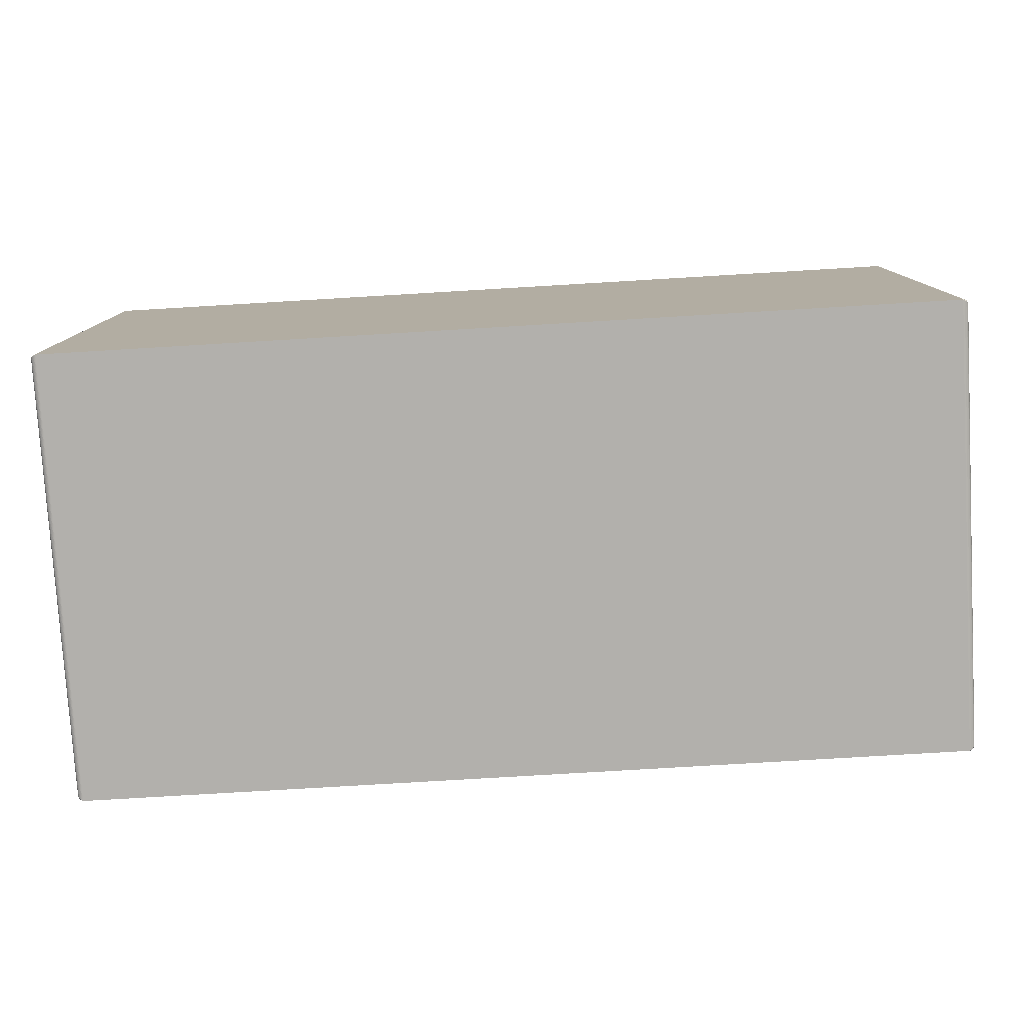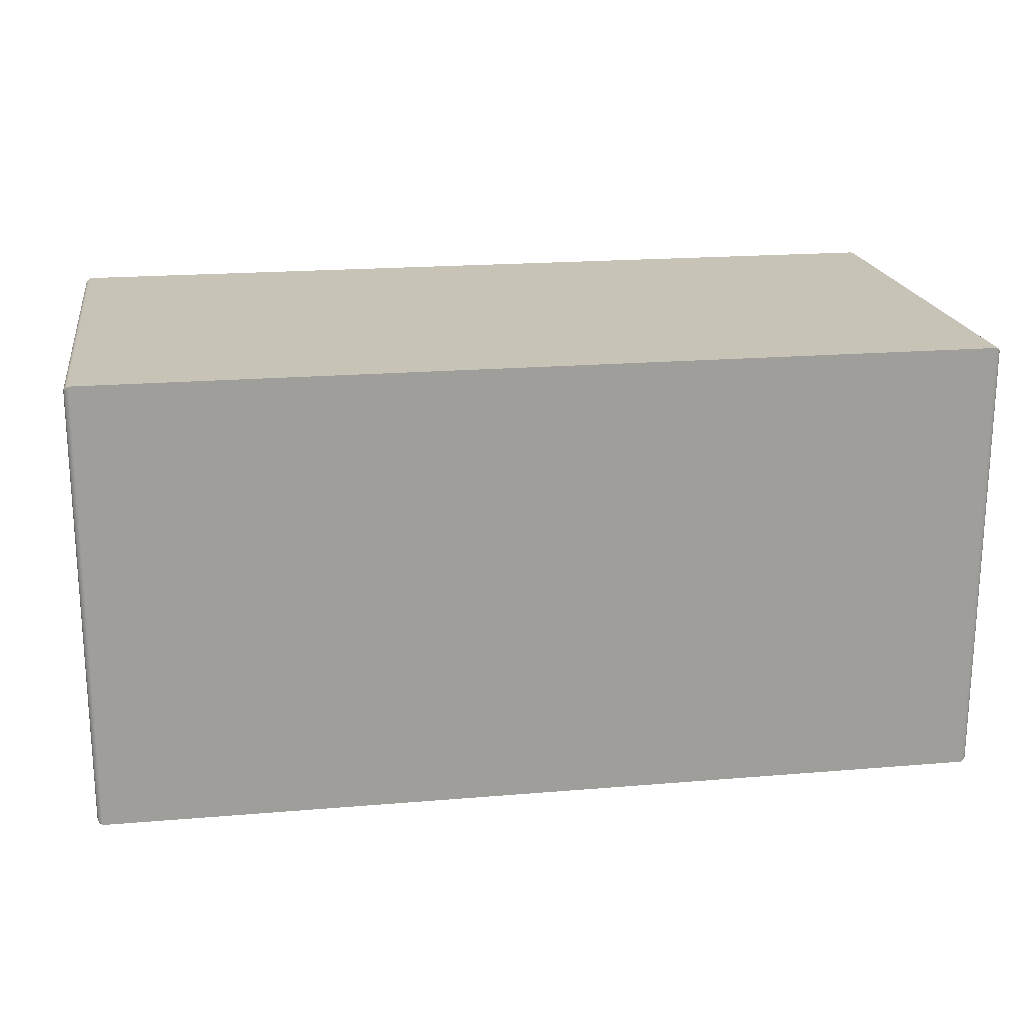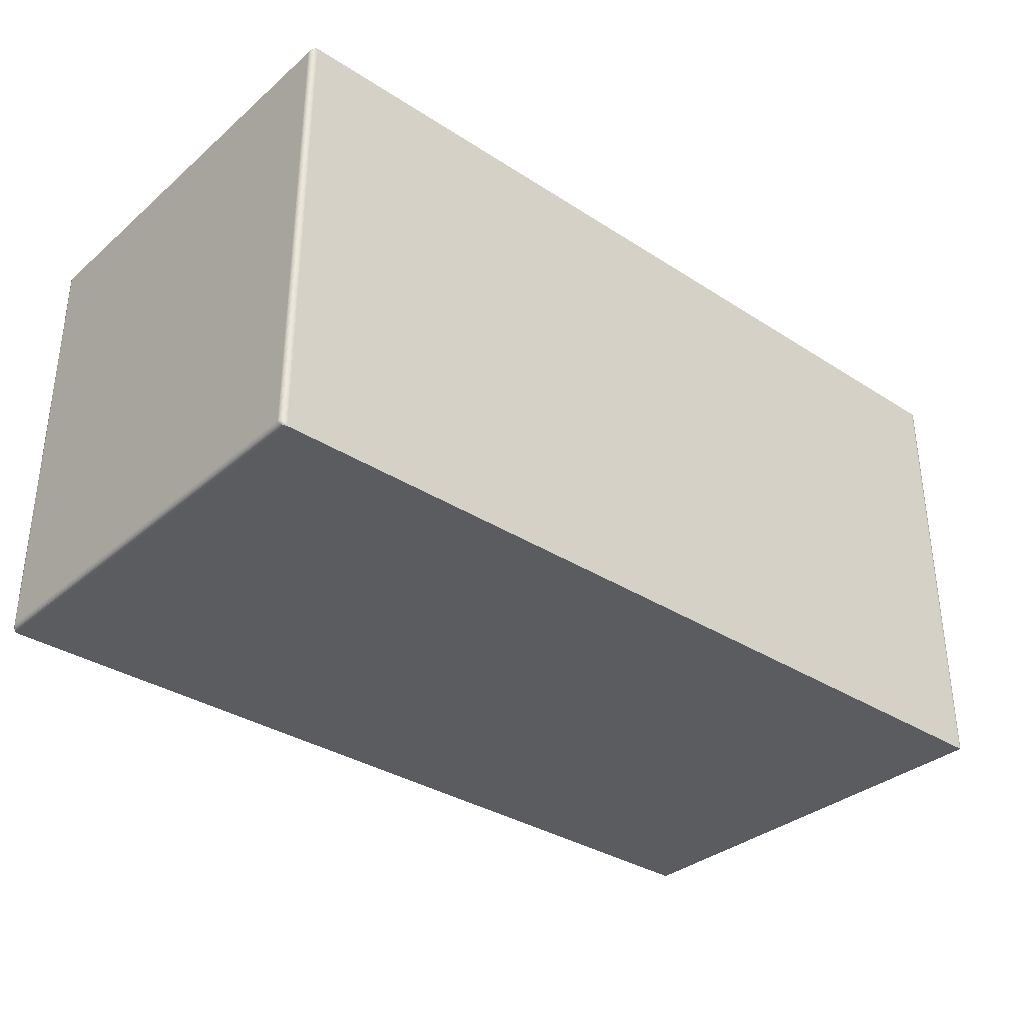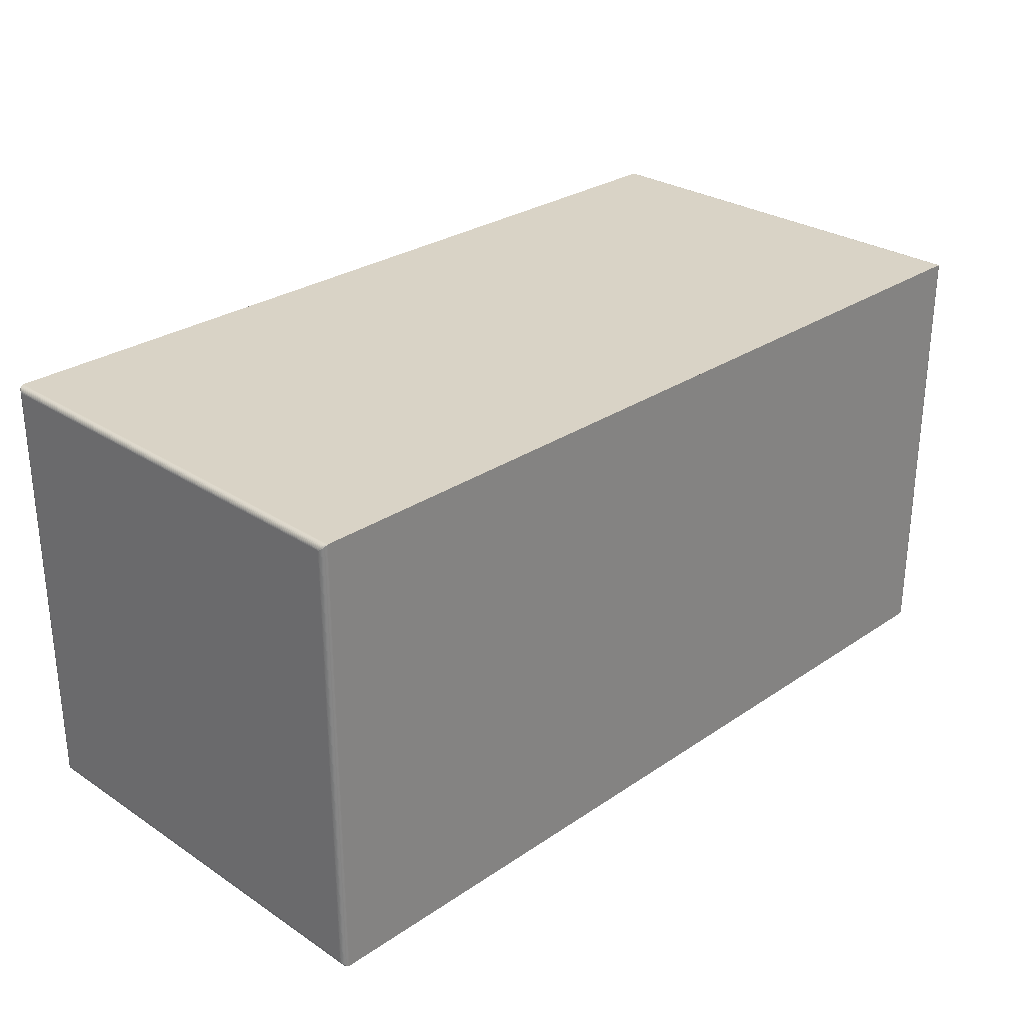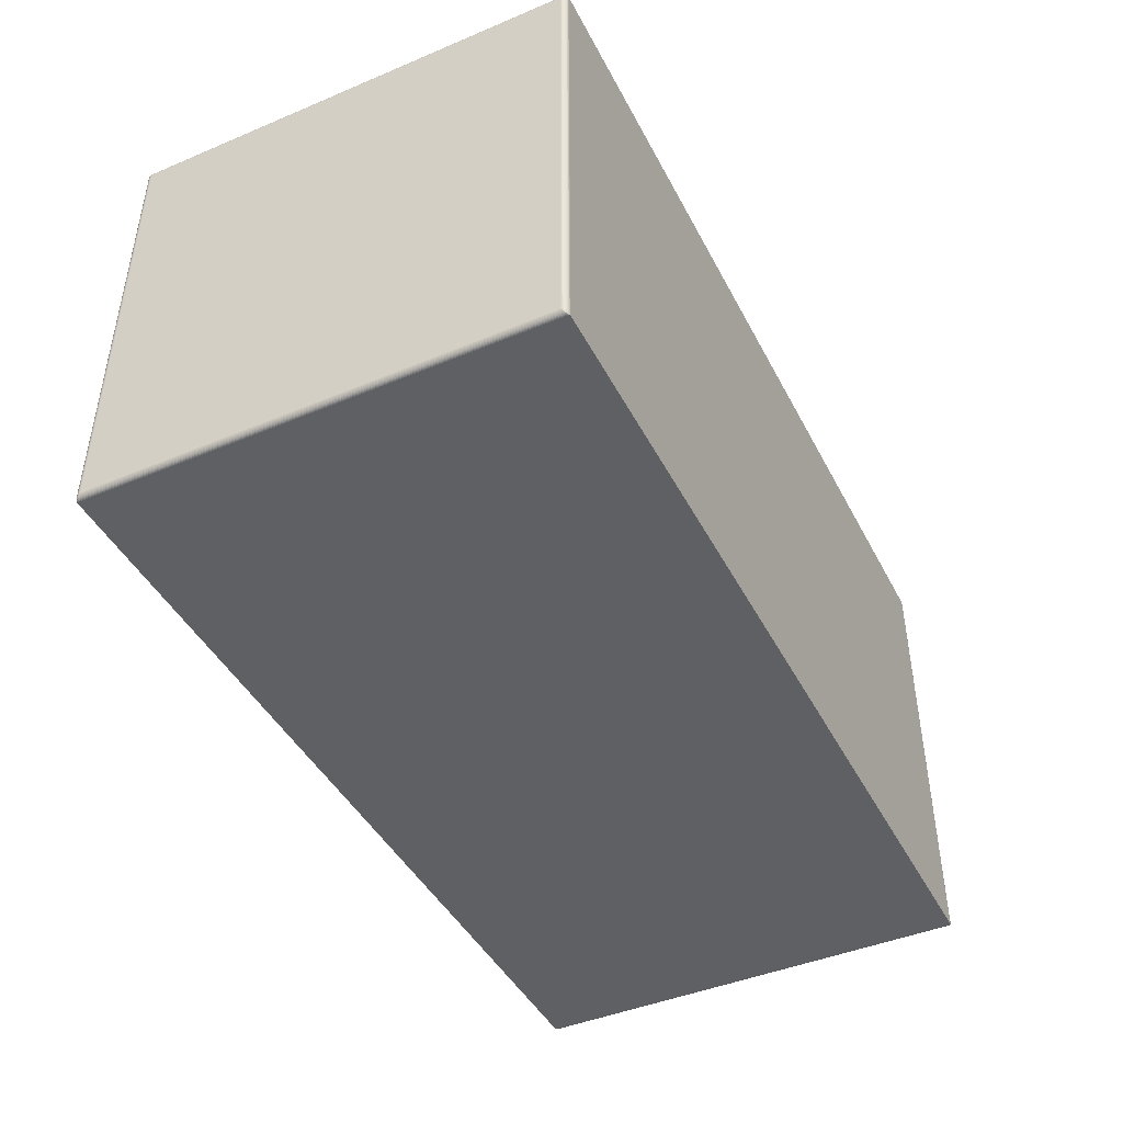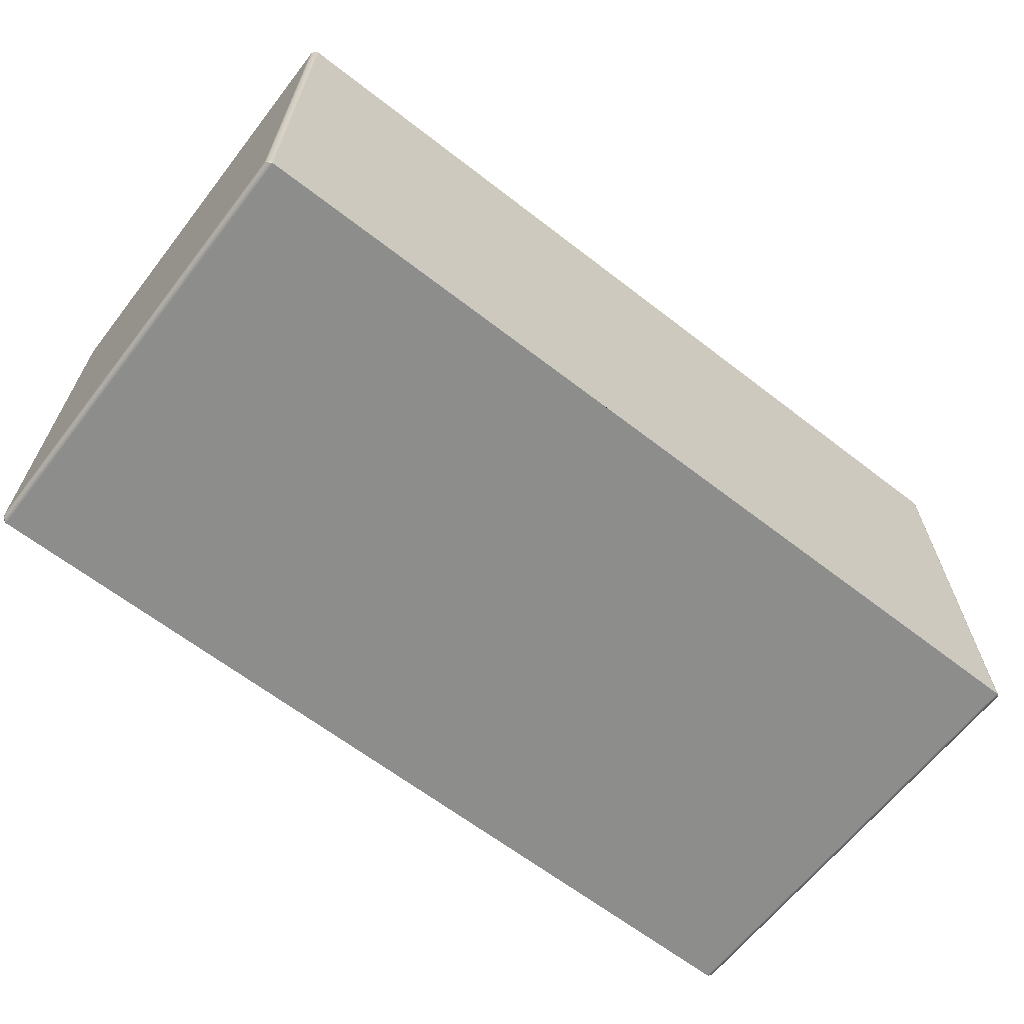
<metadata>
{"format":"obj","ext":"obj","renderer":"f3d","projection":"perspective","resolution":1024,"background":"white","views":[{"elev":-78.8,"azim":3.4,"up":"+Z"},{"elev":19.6,"azim":171.1,"up":"+Z"},{"elev":-34.0,"azim":138.9,"up":"+Y"},{"elev":28.3,"azim":-45.4,"up":"+Z"},{"elev":-44.2,"azim":116.1,"up":"+Z"},{"elev":-64.5,"azim":-37.9,"up":"+Z"}]}
</metadata>
<code>
o Block_Cube
v -1 -1 1
v -1 -1 -1
v -1 1 1
v -1 1 -1
v -1 -1 1
v -1 -1 -1
v -1 1 1
v -1 1 -1
v 1 -0.9739 -0.9739
v 0.9739 -1 -1
v 0.9739 -1 -1
v 0.9997 -0.9776 -0.9759
v 0.9989 -0.9813 -0.9781
v 0.9976 -0.9847 -0.9805
v 0.9959 -0.988 -0.983
v 0.9936 -0.991 -0.9856
v 0.991 -0.9936 -0.9883
v 0.988 -0.9959 -0.9909
v 0.9847 -0.9976 -0.9934
v 0.9813 -0.9989 -0.9958
v 0.9776 -0.9997 -0.998
v 0.9776 -0.998 -0.9997
v 0.9813 -0.9958 -0.9989
v 0.9847 -0.9934 -0.9976
v 0.988 -0.9909 -0.9959
v 0.991 -0.9883 -0.9936
v 0.9936 -0.9856 -0.991
v 0.9959 -0.983 -0.988
v 0.9976 -0.9805 -0.9847
v 0.9989 -0.9781 -0.9813
v 0.9997 -0.9759 -0.9776
v 0.9739 -1 1
v 1 -0.9739 0.9739
v 0.9739 -1 1
v 0.9776 -0.9997 0.998
v 0.9813 -0.9989 0.9958
v 0.9847 -0.9976 0.9934
v 0.988 -0.9959 0.9909
v 0.991 -0.9936 0.9883
v 0.9936 -0.991 0.9856
v 0.9959 -0.988 0.983
v 0.9976 -0.9847 0.9805
v 0.9989 -0.9813 0.9781
v 0.9997 -0.9776 0.9759
v 0.9997 -0.9759 0.9776
v 0.9989 -0.9781 0.9813
v 0.9976 -0.9805 0.9847
v 0.9959 -0.983 0.988
v 0.9936 -0.9856 0.991
v 0.991 -0.9883 0.9936
v 0.988 -0.9909 0.9959
v 0.9847 -0.9934 0.9976
v 0.9813 -0.9958 0.9989
v 0.9776 -0.998 0.9997
v 1 0.9739 -0.9739
v 0.9739 1 -1
v 0.9739 1 -1
v 0.9997 0.9759 -0.9776
v 0.9989 0.9781 -0.9813
v 0.9976 0.9805 -0.9847
v 0.9959 0.983 -0.988
v 0.9936 0.9856 -0.991
v 0.991 0.9883 -0.9936
v 0.988 0.9909 -0.9959
v 0.9847 0.9934 -0.9976
v 0.9813 0.9958 -0.9989
v 0.9776 0.998 -0.9997
v 0.9776 0.9997 -0.998
v 0.9813 0.9989 -0.9958
v 0.9847 0.9976 -0.9934
v 0.988 0.9959 -0.9909
v 0.991 0.9936 -0.9883
v 0.9936 0.991 -0.9856
v 0.9959 0.988 -0.983
v 0.9976 0.9847 -0.9805
v 0.9989 0.9813 -0.9781
v 0.9997 0.9776 -0.9759
v 0.9739 1 1
v 1 0.9739 0.9739
v 0.9739 1 1
v 0.9776 0.998 0.9997
v 0.9813 0.9958 0.9989
v 0.9847 0.9934 0.9976
v 0.988 0.9909 0.9959
v 0.991 0.9883 0.9936
v 0.9936 0.9856 0.991
v 0.9959 0.983 0.988
v 0.9976 0.9805 0.9848
v 0.9989 0.9781 0.9813
v 0.9997 0.9759 0.9776
v 0.9997 0.9776 0.9759
v 0.9989 0.9813 0.9781
v 0.9976 0.9847 0.9805
v 0.9959 0.988 0.983
v 0.9936 0.991 0.9856
v 0.991 0.9936 0.9883
v 0.988 0.9959 0.9909
v 0.9847 0.9976 0.9934
v 0.9813 0.9989 0.9958
v 0.9776 0.9997 0.998
v -3 -0.9739 0.9739
v -2.974 -1 1
v -2.974 -1 1
v -2.999 -0.9776 0.9759
v -2.999 -0.9813 0.9781
v -2.997 -0.9847 0.9805
v -2.996 -0.988 0.983
v -2.993 -0.991 0.9856
v -2.991 -0.9936 0.9883
v -2.988 -0.9959 0.9909
v -2.984 -0.9976 0.9934
v -2.981 -0.9989 0.9958
v -2.977 -0.9997 0.998
v -2.977 -0.998 0.9997
v -2.981 -0.9958 0.9989
v -2.984 -0.9934 0.9976
v -2.988 -0.9909 0.9959
v -2.991 -0.9883 0.9936
v -2.993 -0.9856 0.991
v -2.996 -0.983 0.988
v -2.997 -0.9805 0.9847
v -2.999 -0.9781 0.9813
v -2.999 -0.9759 0.9776
v -2.974 -1 -1
v -3 -0.9739 -0.9739
v -2.974 -1 -1
v -2.977 -0.9997 -0.998
v -2.981 -0.9989 -0.9958
v -2.984 -0.9976 -0.9934
v -2.988 -0.9959 -0.9909
v -2.991 -0.9936 -0.9883
v -2.993 -0.991 -0.9856
v -2.996 -0.988 -0.983
v -2.997 -0.9847 -0.9805
v -2.999 -0.9813 -0.9781
v -2.999 -0.9776 -0.9759
v -2.999 -0.9759 -0.9776
v -2.999 -0.9781 -0.9813
v -2.997 -0.9805 -0.9848
v -2.996 -0.983 -0.988
v -2.993 -0.9856 -0.991
v -2.991 -0.9883 -0.9936
v -2.988 -0.9909 -0.9959
v -2.984 -0.9934 -0.9976
v -2.981 -0.9958 -0.9989
v -2.977 -0.998 -0.9997
v -3 0.9739 0.9739
v -2.974 1 1
v -2.974 1 1
v -2.999 0.9759 0.9776
v -2.999 0.9781 0.9813
v -2.997 0.9805 0.9847
v -2.996 0.983 0.988
v -2.993 0.9856 0.991
v -2.991 0.9883 0.9936
v -2.988 0.9909 0.9959
v -2.984 0.9934 0.9976
v -2.981 0.9958 0.9989
v -2.977 0.998 0.9997
v -2.977 0.9997 0.998
v -2.981 0.9989 0.9958
v -2.984 0.9976 0.9934
v -2.988 0.9959 0.9909
v -2.991 0.9936 0.9883
v -2.993 0.991 0.9856
v -2.996 0.988 0.983
v -2.997 0.9847 0.9805
v -2.999 0.9813 0.9781
v -2.999 0.9776 0.9759
v -2.974 1 -1
v -3 0.9739 -0.9739
v -2.974 1 -1
v -2.977 0.998 -0.9997
v -2.981 0.9958 -0.9989
v -2.984 0.9934 -0.9976
v -2.988 0.9909 -0.9959
v -2.991 0.9883 -0.9936
v -2.993 0.9856 -0.991
v -2.996 0.983 -0.988
v -2.997 0.9805 -0.9847
v -2.999 0.9781 -0.9813
v -2.999 0.9759 -0.9776
v -2.999 0.9776 -0.9759
v -2.999 0.9813 -0.9781
v -2.997 0.9847 -0.9805
v -2.996 0.988 -0.983
v -2.993 0.991 -0.9856
v -2.991 0.9936 -0.9883
v -2.988 0.9959 -0.9909
v -2.984 0.9976 -0.9934
v -2.981 0.9989 -0.9958
v -2.977 0.9997 -0.998
f 10 9 11 126 125 124 6 2
f 9 55 79 33
f 1 5 102 101 103 34 33 32
f 57 172 149 80
f 101 147 171 125
f 3 7 148 147 149 80 79 78
f 56 55 57 172 171 170 8 4
f 78 80 149 148 103 34
f 2 6 124 126 11 10
f 11 126 170 172 57 56
f 4 8 170 172 57 56
f 32 34 103 102 5 1
f 78 80 149 148 7 3
f 22 21 10 11
f 23 20 21 22
f 24 19 20 23
f 25 18 19 24
f 26 17 18 25
f 27 16 17 26
f 28 15 16 27
f 29 14 15 28
f 30 13 14 29
f 12 13 30 31
f 9 12 31
f 45 44 33
f 46 43 44 45
f 47 42 43 46
f 48 41 42 47
f 49 40 41 48
f 50 39 40 49
f 51 38 39 50
f 52 37 38 51
f 53 36 37 52
f 35 36 53 54
f 32 35 54 34
f 68 67 56 57
f 69 66 67 68
f 70 65 66 69
f 71 64 65 70
f 72 63 64 71
f 73 62 63 72
f 74 61 62 73
f 75 60 61 74
f 76 59 60 75
f 58 59 76 77
f 55 58 77
f 91 90 79
f 92 89 90 91
f 93 88 89 92
f 94 87 88 93
f 95 86 87 94
f 96 85 86 95
f 97 84 85 96
f 98 83 84 97
f 99 82 83 98
f 81 82 99 100
f 78 81 100 80
f 114 113 102 103
f 115 112 113 114
f 116 111 112 115
f 117 110 111 116
f 118 109 110 117
f 119 108 109 118
f 120 107 108 119
f 121 106 107 120
f 122 105 106 121
f 104 105 122 123
f 101 104 123
f 137 136 125
f 138 135 136 137
f 139 134 135 138
f 140 133 134 139
f 141 132 133 140
f 142 131 132 141
f 143 130 131 142
f 144 129 130 143
f 145 128 129 144
f 127 128 145 146
f 124 127 146 126
f 160 159 148 149
f 161 158 159 160
f 162 157 158 161
f 163 156 157 162
f 164 155 156 163
f 165 154 155 164
f 166 153 154 165
f 167 152 153 166
f 168 151 152 167
f 150 151 168 169
f 147 150 169
f 183 182 171
f 184 181 182 183
f 185 180 181 184
f 186 179 180 185
f 187 178 179 186
f 188 177 178 187
f 189 176 177 188
f 190 175 176 189
f 191 174 175 190
f 173 174 191 192
f 170 173 192 172
f 9 33 44 12
f 12 44 43 13
f 13 43 42 14
f 14 42 41 15
f 15 41 40 16
f 16 40 39 17
f 17 39 38 18
f 18 38 37 19
f 19 37 36 20
f 20 36 35 21
f 21 35 32 10
f 11 56 67 22
f 22 67 66 23
f 23 66 65 24
f 24 65 64 25
f 25 64 63 26
f 26 63 62 27
f 27 62 61 28
f 28 61 60 29
f 29 60 59 30
f 30 59 58 31
f 31 58 55 9
f 33 79 90 45
f 45 90 89 46
f 46 89 88 47
f 47 88 87 48
f 48 87 86 49
f 49 86 85 50
f 50 85 84 51
f 51 84 83 52
f 52 83 82 53
f 53 82 81 54
f 54 81 78 34
f 57 80 100 68
f 68 100 99 69
f 69 99 98 70
f 70 98 97 71
f 71 97 96 72
f 72 96 95 73
f 73 95 94 74
f 74 94 93 75
f 75 93 92 76
f 76 92 91 77
f 77 91 79 55
f 101 125 136 104
f 104 136 135 105
f 105 135 134 106
f 106 134 133 107
f 107 133 132 108
f 108 132 131 109
f 109 131 130 110
f 110 130 129 111
f 111 129 128 112
f 112 128 127 113
f 113 127 124 102
f 103 148 159 114
f 114 159 158 115
f 115 158 157 116
f 116 157 156 117
f 117 156 155 118
f 118 155 154 119
f 119 154 153 120
f 120 153 152 121
f 121 152 151 122
f 122 151 150 123
f 123 150 147 101
f 125 171 182 137
f 137 182 181 138
f 138 181 180 139
f 139 180 179 140
f 140 179 178 141
f 141 178 177 142
f 142 177 176 143
f 143 176 175 144
f 144 175 174 145
f 145 174 173 146
f 146 173 170 126
f 149 172 192 160
f 160 192 191 161
f 161 191 190 162
f 162 190 189 163
f 163 189 188 164
f 164 188 187 165
f 165 187 186 166
f 166 186 185 167
f 167 185 184 168
f 168 184 183 169
f 169 183 171 147
f 32 34 103 102 124 126 11 10

</code>
